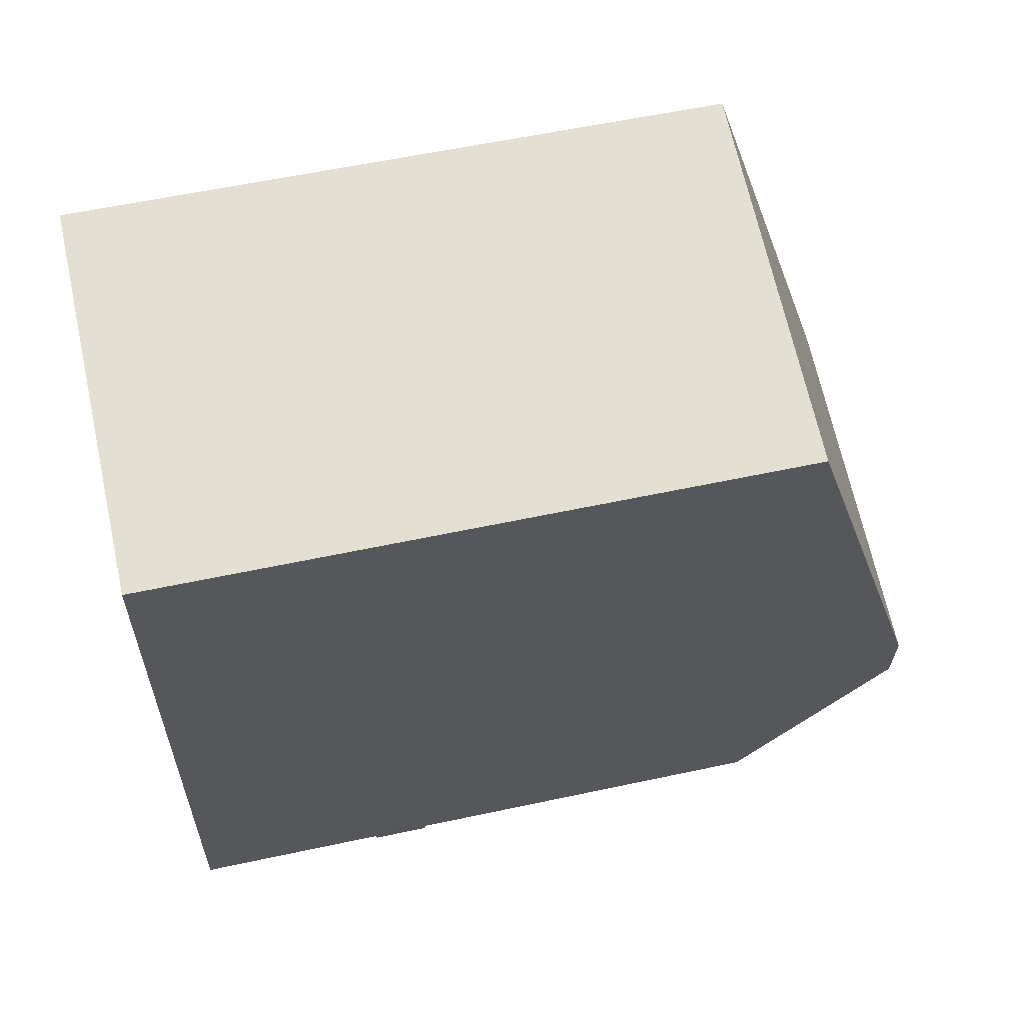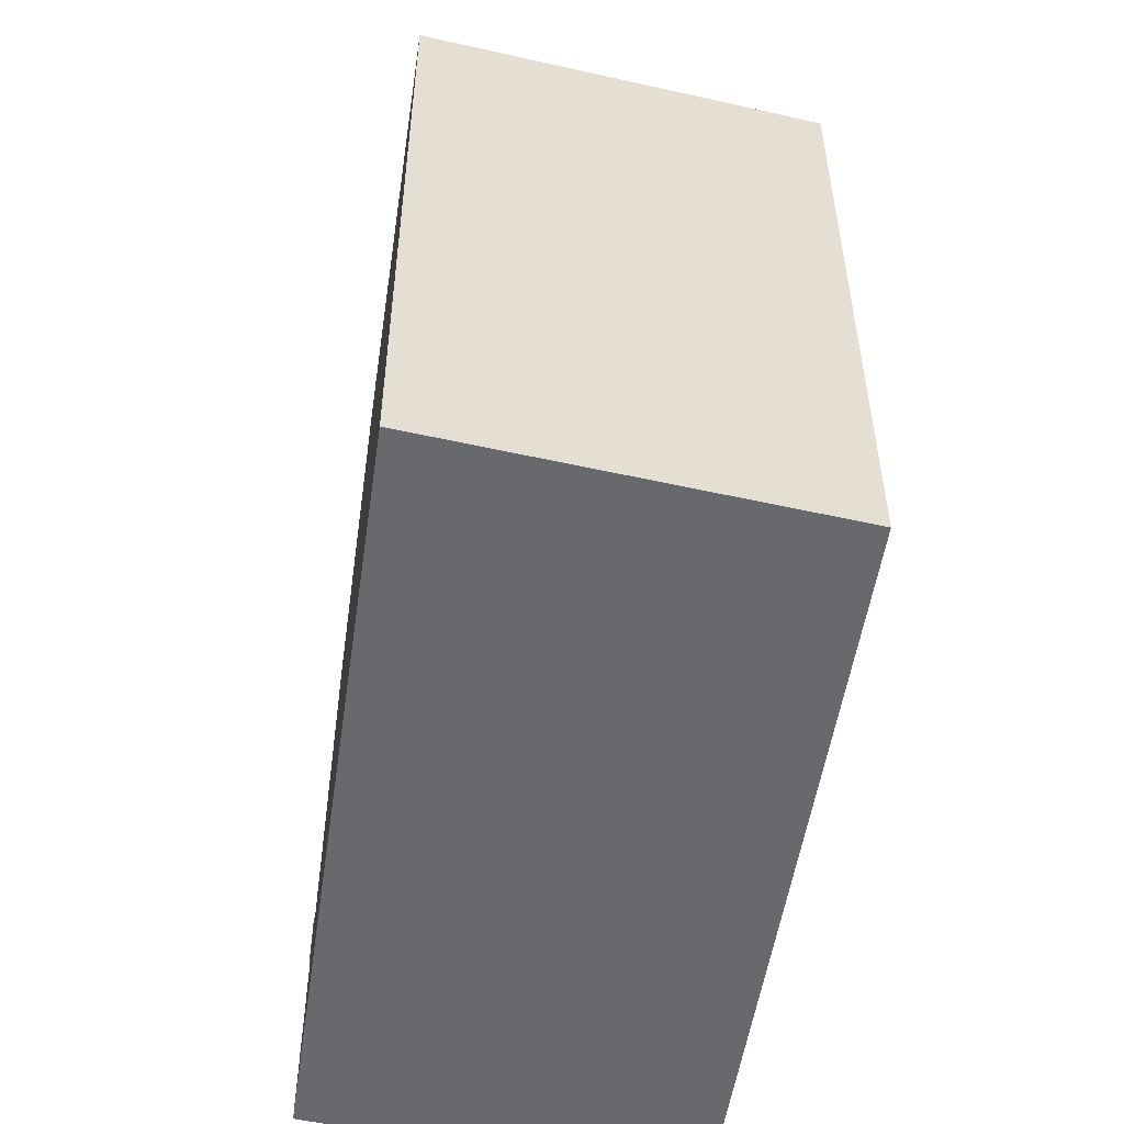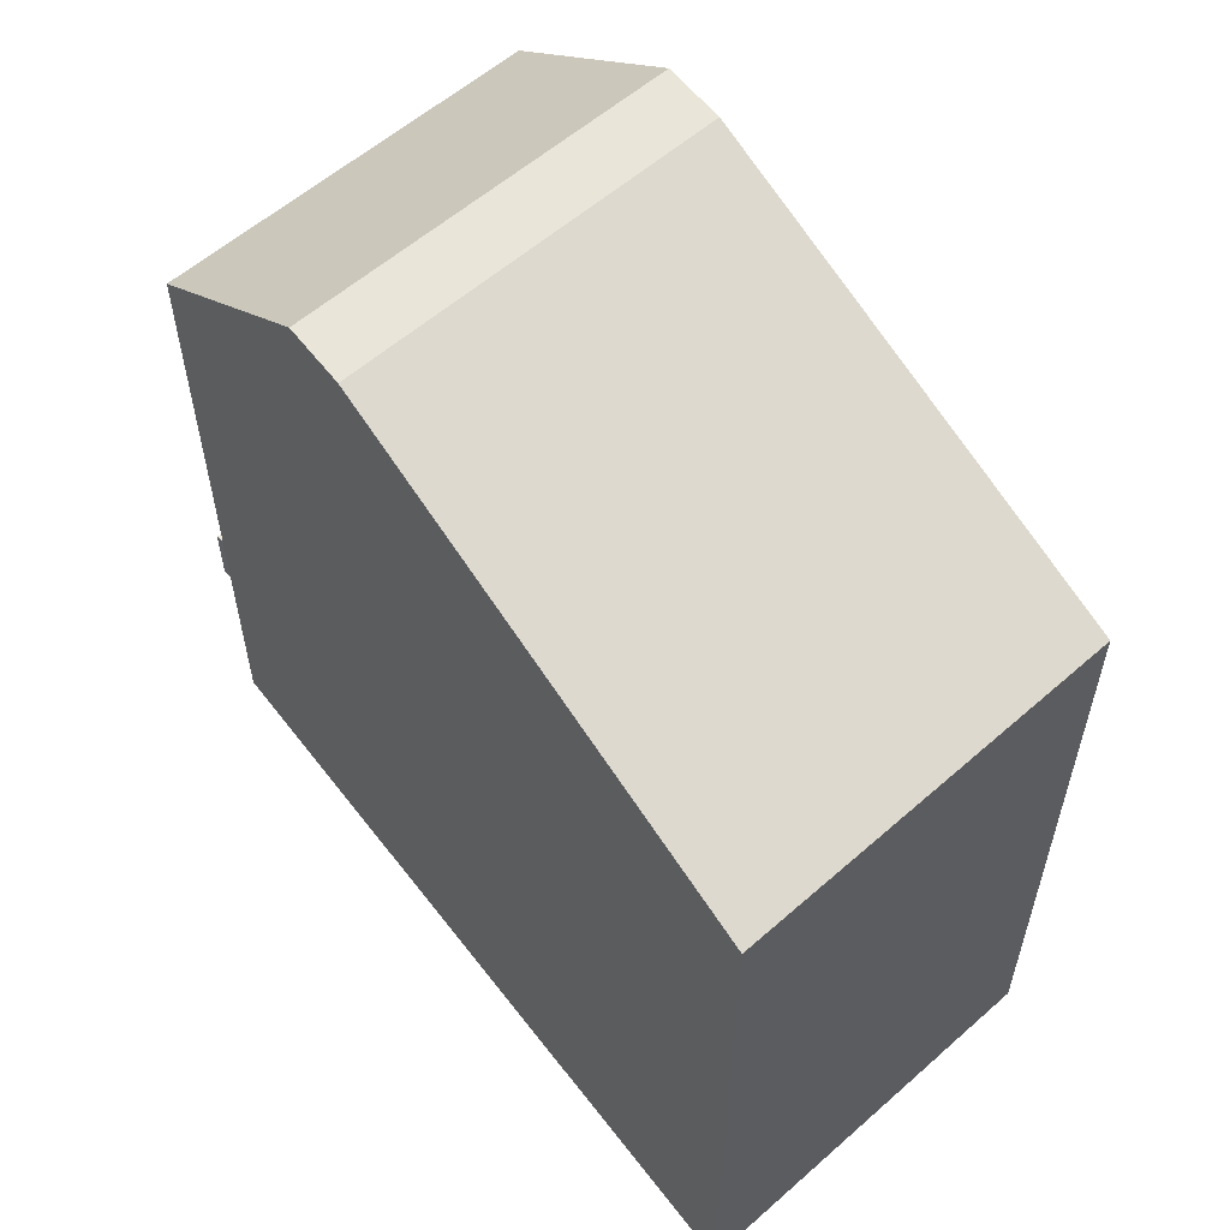
<metadata>
{"format":"obj","ext":"obj","renderer":"f3d","projection":"perspective","resolution":1024,"background":"white","views":[{"elev":57.7,"azim":77.4,"up":"+Z"},{"elev":-52.8,"azim":-3.3,"up":"+Y"},{"elev":57.9,"azim":-32.1,"up":"+Y"}]}
</metadata>
<code>
o Cube.1374_Cube.1452
v -12.91 -0.8325 18.83
v -12.91 -0.05274 18.83
v -12.99 -0.8325 17.91
v -12.99 -0.05274 17.91
v -12.45 -0.8325 18.74
v -12.45 -0.05274 18.74
v -12.53 -0.8325 17.83
v -12.53 -0.05274 17.83
v -12.91 -0.3677 18.83
v -12.99 -0.3677 17.91
v -12.53 -0.3639 17.83
v -12.45 -0.3677 18.74
v -12.99 -0.4486 17.91
v -12.53 -0.4486 17.83
v -12.45 -0.4486 18.74
v -12.91 -0.4486 18.83
v -12.91 -0.2801 18.83
v -12.99 -0.2721 17.91
v -12.53 -0.2721 17.83
v -12.45 -0.2801 18.74
v -12.91 -0.1166 18.83
v -12.99 -0.1157 17.91
v -12.53 -0.1157 17.83
v -12.45 -0.1166 18.74
v -12.91 -0.06651 18.83
v -12.99 -0.06651 17.91
v -12.53 -0.06651 17.83
v -12.45 -0.06651 18.74
v -12.99 -0.5912 17.91
v -12.53 -0.5912 17.83
v -12.45 -0.5912 18.74
v -12.91 -0.5912 18.83
v -12.91 -0.5199 18.83
v -12.99 -0.5199 17.91
v -12.53 -0.5199 17.83
v -12.45 -0.5199 18.74
v -12.72 -0.8325 17.86
v -12.72 -0.05274 17.86
v -12.64 -0.8325 18.78
v -12.64 -0.05274 18.78
v -12.64 -0.3677 18.78
v -12.72 -0.3654 17.86
v -12.72 -0.4486 17.86
v -12.64 -0.4486 18.78
v -12.64 -0.2801 18.78
v -12.72 -0.2721 17.86
v -12.64 -0.1166 18.78
v -12.72 -0.1157 17.86
v -12.64 -0.06651 18.78
v -12.72 -0.06651 17.86
v -12.64 -0.5912 18.78
v -12.72 -0.5912 17.86
v -12.64 -0.5199 18.78
v -12.72 -0.5199 17.86
v -12.61 -0.05274 17.84
v -12.53 -0.8325 18.76
v -12.61 -0.3645 17.84
v -12.61 -0.4486 17.84
v -12.61 -0.2721 17.84
v -12.61 -0.1157 17.84
v -12.61 -0.06651 17.84
v -12.61 -0.5912 17.84
v -12.61 -0.5199 17.84
v -12.61 -0.8325 17.84
v -12.53 -0.05274 18.76
v -12.53 -0.3677 18.76
v -12.53 -0.4486 18.76
v -12.53 -0.2801 18.76
v -12.53 -0.1166 18.76
v -12.53 -0.06651 18.76
v -12.53 -0.5912 18.76
v -12.53 -0.5199 18.76
v -12.82 -0.8325 17.88
v -12.73 -0.05274 18.79
v -12.73 -0.3677 18.79
v -12.73 -0.4486 18.79
v -12.73 -0.2801 18.79
v -12.73 -0.1166 18.79
v -12.73 -0.06651 18.79
v -12.73 -0.5912 18.79
v -12.73 -0.5199 18.79
v -12.82 -0.05274 17.88
v -12.73 -0.8325 18.79
v -12.82 -0.3662 17.88
v -12.82 -0.4486 17.88
v -12.82 -0.2721 17.88
v -12.82 -0.1157 17.88
v -12.82 -0.06651 17.88
v -12.82 -0.5912 17.88
v -12.82 -0.5199 17.88
v -12.92 -0.8325 17.9
v -12.84 -0.05274 18.81
v -12.84 -0.3677 18.81
v -12.84 -0.4486 18.81
v -12.84 -0.2801 18.81
v -12.84 -0.1166 18.81
v -12.84 -0.06651 18.81
v -12.84 -0.5912 18.81
v -12.84 -0.5199 18.81
v -12.92 -0.05274 17.9
v -12.84 -0.8325 18.81
v -12.92 -0.367 17.9
v -12.92 -0.4486 17.9
v -12.92 -0.2721 17.9
v -12.92 -0.1157 17.9
v -12.92 -0.06651 17.9
v -12.92 -0.5912 17.9
v -12.92 -0.5199 17.9
v -12.72 -0.1157 17.87
v -12.72 -0.2721 17.87
v -12.72 -0.3654 17.87
v -12.72 -0.4486 17.87
v -12.61 -0.3645 17.85
v -12.61 -0.4486 17.85
v -12.61 -0.2721 17.85
v -12.61 -0.1157 17.85
v -12.92 -0.367 17.9
v -12.81 -0.3662 17.88
v -12.92 -0.4486 17.9
v -12.81 -0.4486 17.88
v -12.92 -0.2721 17.9
v -12.81 -0.2721 17.88
v -12.92 -0.1157 17.9
v -12.81 -0.1157 17.88
v -13 -0.5199 17.9
v -13 -0.5912 17.9
v -12.54 -0.5199 17.81
v -12.54 -0.5912 17.81
v -12.61 -0.5912 17.83
v -12.61 -0.5199 17.83
v -12.82 -0.5912 17.87
v -12.72 -0.5912 17.85
v -12.82 -0.5199 17.87
v -12.72 -0.5199 17.85
v -12.92 -0.5912 17.88
v -12.92 -0.5199 17.88
v -12.97 -0.8325 18.16
v -12.97 0.1356 18.16
v -12.51 -0.8325 18.08
v -12.51 0.1356 18.08
v -12.51 -0.3652 18.08
v -12.97 -0.3677 18.16
v -12.97 -0.4486 18.16
v -12.51 -0.4486 18.08
v -12.51 -0.2748 18.08
v -12.97 -0.2748 18.16
v -12.51 -0.116 18.08
v -12.97 -0.116 18.16
v -12.51 -0.06651 18.08
v -12.97 -0.06651 18.16
v -12.51 -0.5912 18.08
v -12.97 -0.5912 18.16
v -12.51 -0.5199 18.08
v -12.97 -0.5199 18.16
v -12.7 0.1356 18.11
v -12.7 -0.8325 18.11
v -12.59 0.1356 18.09
v -12.59 -0.8325 18.09
v -12.79 -0.8325 18.13
v -12.79 0.1356 18.13
v -12.9 -0.8325 18.15
v -12.9 0.1356 18.15
v -12.97 -0.8325 18.24
v -12.5 0.1356 18.16
v -12.5 -0.3655 18.16
v -12.5 -0.4486 18.16
v -12.5 -0.2755 18.16
v -12.5 -0.1161 18.16
v -12.5 -0.06651 18.16
v -12.5 -0.5912 18.16
v -12.5 -0.5199 18.16
v -12.69 0.1356 18.19
v -12.69 -0.8325 18.19
v -12.58 0.1356 18.17
v -12.58 -0.8325 18.17
v -12.79 -0.8325 18.21
v -12.79 0.1356 18.21
v -12.89 -0.8325 18.23
v -12.89 0.1356 18.23
v -12.97 0.1356 18.24
v -12.5 -0.8325 18.16
v -12.97 -0.3677 18.24
v -12.97 -0.4486 18.24
v -12.97 -0.2755 18.24
v -12.97 -0.1161 18.24
v -12.97 -0.06651 18.24
v -12.97 -0.5912 18.24
v -12.97 -0.5199 18.24
f 150 138 4 26
f 61 55 8 27
f 169 164 6 28
f 97 92 2 25
f 175 181 5 56
f 179 180 2 92
f 94 93 9 16
f 166 165 12 15
f 58 57 11 14
f 143 142 10 13
f 154 143 13 34
f 63 58 14 35
f 171 166 15 36
f 99 94 16 33
f 93 95 17 9
f 165 167 20 12
f 57 59 19 11
f 142 146 18 10
f 95 96 21 17
f 167 168 24 20
f 59 60 23 19
f 146 148 22 18
f 96 97 25 21
f 168 169 28 24
f 60 61 27 23
f 148 150 26 22
f 101 98 32 1
f 181 170 31 5
f 64 62 30 7
f 137 152 29 3
f 98 99 33 32
f 170 171 36 31
f 52 89 131 132
f 152 154 34 29
f 29 34 125 126
f 71 72 53 51
f 73 89 52 37
f 56 71 51 39
f 87 88 50 48
f 69 70 49 47
f 86 87 48 46
f 68 69 47 45
f 84 86 46 42
f 66 68 45 41
f 72 67 44 53
f 90 85 43 54
f 85 84 42 43
f 67 66 41 44
f 174 172 40 65
f 176 173 39 83
f 70 65 40 49
f 88 82 38 50
f 28 6 65 70
f 164 174 65 6
f 15 12 66 67
f 36 15 67 72
f 12 20 68 66
f 20 24 69 68
f 24 28 70 69
f 5 31 71 56
f 31 36 72 71
f 108 90 133 136
f 37 52 62 64
f 48 50 61 60
f 58 43 112 114
f 42 46 59 57
f 54 43 58 63
f 46 48 109 110
f 173 175 56 39
f 50 38 55 61
f 106 100 82 88
f 178 176 83 101
f 102 84 118 117
f 108 103 85 90
f 102 104 86 84
f 42 57 113 111
f 105 106 88 87
f 91 107 89 73
f 30 62 129 128
f 51 53 81 80
f 39 51 80 83
f 47 49 79 78
f 45 47 78 77
f 41 45 77 75
f 53 44 76 81
f 44 41 75 76
f 172 177 74 40
f 49 40 74 79
f 90 54 134 133
f 3 29 107 91
f 22 26 106 105
f 18 22 105 104
f 10 18 104 102
f 34 13 103 108
f 13 10 102 103
f 163 178 101 1
f 26 4 100 106
f 80 81 99 98
f 83 80 98 101
f 78 79 97 96
f 77 78 96 95
f 75 77 95 93
f 81 76 94 99
f 76 75 93 94
f 177 179 92 74
f 79 74 92 97
f 110 109 116 115
f 112 111 113 114
f 119 117 118 120
f 121 123 124 122
f 57 58 114 113
f 85 103 119 120
f 59 46 110 115
f 104 105 123 121
f 84 85 120 118
f 86 104 121 122
f 48 60 116 109
f 105 87 124 123
f 103 102 117 119
f 87 86 122 124
f 60 59 115 116
f 43 42 111 112
f 129 130 127 128
f 131 133 134 132
f 132 134 130 129
f 135 136 133 131
f 126 125 136 135
f 63 35 127 130
f 107 29 126 135
f 35 30 128 127
f 62 52 132 129
f 34 108 136 125
f 89 107 135 131
f 54 63 130 134
f 82 100 162 160
f 3 91 161 137
f 38 82 160 155
f 91 73 159 161
f 37 64 158 156
f 8 55 157 140
f 73 37 156 159
f 55 38 155 157
f 187 188 154 152
f 30 35 153 151
f 163 187 152 137
f 7 30 151 139
f 185 186 150 148
f 23 27 149 147
f 184 185 148 146
f 19 23 147 145
f 182 184 146 142
f 11 19 145 141
f 35 14 144 153
f 188 183 143 154
f 183 182 142 143
f 14 11 141 144
f 100 4 138 162
f 64 7 139 158
f 27 8 140 149
f 186 180 138 150
f 25 2 180 186
f 16 9 182 183
f 33 16 183 188
f 9 17 184 182
f 17 21 185 184
f 21 25 186 185
f 1 32 187 163
f 32 33 188 187
f 160 162 179 177
f 137 161 178 163
f 155 160 177 172
f 161 159 176 178
f 156 158 175 173
f 140 157 174 164
f 159 156 173 176
f 157 155 172 174
f 151 153 171 170
f 139 151 170 181
f 147 149 169 168
f 145 147 168 167
f 141 145 167 165
f 153 144 166 171
f 144 141 165 166
f 162 138 180 179
f 158 139 181 175
f 149 140 164 169
o Window.042_Cube.1453
v -12.92 -0.221 17.9
v -12.92 -0.2258 17.9
v -12.92 -0.221 17.9
v -12.92 -0.2258 17.9
v -12.82 -0.221 17.88
v -12.82 -0.2258 17.88
v -12.82 -0.221 17.88
v -12.82 -0.2258 17.88
v -12.92 -0.1818 17.9
v -12.92 -0.1867 17.9
v -12.92 -0.1818 17.9
v -12.92 -0.1867 17.9
v -12.82 -0.1818 17.88
v -12.82 -0.1867 17.88
v -12.82 -0.1818 17.88
v -12.82 -0.1867 17.88
v -12.88 -0.1185 17.9
v -12.89 -0.1185 17.9
v -12.88 -0.1185 17.89
v -12.89 -0.1185 17.89
v -12.88 -0.257 17.9
v -12.89 -0.257 17.9
v -12.88 -0.257 17.89
v -12.89 -0.257 17.89
v -12.92 -0.1471 17.9
v -12.92 -0.1519 17.9
v -12.92 -0.1471 17.9
v -12.92 -0.1519 17.9
v -12.82 -0.1471 17.88
v -12.82 -0.1519 17.88
v -12.82 -0.1471 17.88
v -12.82 -0.1519 17.88
v -12.84 -0.1185 17.89
v -12.85 -0.1185 17.89
v -12.84 -0.1185 17.89
v -12.85 -0.1185 17.89
v -12.84 -0.257 17.89
v -12.85 -0.257 17.89
v -12.84 -0.257 17.89
v -12.85 -0.257 17.89
v -12.91 -0.2563 17.9
v -12.91 -0.2636 17.9
v -12.91 -0.2563 17.9
v -12.91 -0.2636 17.9
v -12.82 -0.2563 17.88
v -12.82 -0.2636 17.88
v -12.82 -0.2563 17.88
v -12.82 -0.2636 17.88
v -12.91 -0.1115 17.9
v -12.91 -0.1188 17.9
v -12.91 -0.1115 17.9
v -12.91 -0.1188 17.9
v -12.82 -0.1115 17.88
v -12.82 -0.1188 17.88
v -12.82 -0.1115 17.88
v -12.82 -0.1188 17.88
v -12.81 -0.1116 17.88
v -12.82 -0.1116 17.88
v -12.81 -0.1116 17.88
v -12.82 -0.1116 17.88
v -12.81 -0.2636 17.88
v -12.82 -0.2636 17.88
v -12.81 -0.2636 17.88
v -12.82 -0.2636 17.88
v -12.91 -0.1118 17.9
v -12.92 -0.1118 17.9
v -12.91 -0.1118 17.9
v -12.92 -0.1118 17.9
v -12.91 -0.2637 17.9
v -12.92 -0.2637 17.9
v -12.91 -0.2637 17.9
v -12.92 -0.2637 17.9
v -12.91 -0.2713 17.9
v -12.92 -0.2713 17.89
v -12.82 -0.2713 17.87
v -12.82 -0.2713 17.88
v -12.82 -0.2712 17.88
v -12.81 -0.2712 17.87
v -12.81 -0.2712 17.88
v -12.82 -0.2712 17.88
v -12.92 -0.2713 17.89
v -12.92 -0.2713 17.89
v -12.91 -0.2713 17.9
v -12.92 -0.2713 17.9
v -12.92 -0.2636 17.89
v -12.82 -0.2636 17.87
v -12.82 -0.2636 17.87
v -12.81 -0.2636 17.87
v -12.92 -0.2637 17.89
v -12.92 -0.2637 17.89
v -12.92 -0.269 17.89
v -12.82 -0.269 17.87
v -12.82 -0.269 17.87
v -12.81 -0.269 17.87
v -12.92 -0.269 17.89
v -12.92 -0.269 17.89
f 189 191 192 190
f 191 195 196 192
f 195 193 194 196
f 193 189 190 194
f 191 189 193 195
f 196 194 190 192
f 197 199 200 198
f 199 203 204 200
f 203 201 202 204
f 201 197 198 202
f 199 197 201 203
f 204 202 198 200
f 205 207 208 206
f 207 211 212 208
f 211 209 210 212
f 209 205 206 210
f 207 205 209 211
f 212 210 206 208
f 213 215 216 214
f 215 219 220 216
f 219 217 218 220
f 217 213 214 218
f 215 213 217 219
f 220 218 214 216
f 221 223 224 222
f 223 227 228 224
f 227 225 226 228
f 225 221 222 226
f 223 221 225 227
f 228 226 222 224
f 229 231 232 230
f 231 235 236 232
f 235 233 234 236
f 233 229 230 234
f 231 229 233 235
f 258 272 271 257
f 237 239 240 238
f 239 243 244 240
f 243 241 242 244
f 241 237 238 242
f 239 237 241 243
f 244 242 238 240
f 245 247 248 246
f 247 251 252 248
f 249 267 266 251
f 249 245 246 250
f 247 245 249 251
f 252 250 246 248
f 253 255 256 254
f 255 259 260 256
f 260 269 272 258
f 257 253 254 258
f 255 253 257 259
f 260 258 254 256
f 263 264 261 262
f 266 267 268 265
f 270 271 272 269
f 230 261 264 234
f 234 264 263 236
f 259 278 277 260
f 252 265 268 250
f 265 281 282 266
f 232 262 261 230
f 257 271 270 259
f 250 268 267 249
f 266 282 276 251
f 278 284 283 277
f 274 280 279 273
f 276 282 281 275
f 262 279 280 263
f 269 283 284 270
f 236 274 273 232
f 252 275 281 265
f 263 280 274 236
f 251 276 275 252
f 232 273 279 262
f 260 277 283 269
f 270 284 278 259
o Cube.1381_Cube.1466
v -12.72 -0.4447 17.87
v -12.72 -0.4485 17.87
v -12.72 -0.4447 17.86
v -12.72 -0.4485 17.86
v -12.61 -0.4447 17.85
v -12.61 -0.4485 17.85
v -12.61 -0.4447 17.84
v -12.61 -0.4485 17.84
v -12.72 -0.3902 17.87
v -12.72 -0.394 17.87
v -12.72 -0.3902 17.86
v -12.72 -0.394 17.86
v -12.61 -0.3902 17.85
v -12.61 -0.394 17.85
v -12.61 -0.3902 17.84
v -12.61 -0.394 17.84
v -12.66 -0.3627 17.86
v -12.67 -0.3627 17.86
v -12.67 -0.3627 17.85
v -12.67 -0.3627 17.85
v -12.66 -0.45 17.86
v -12.67 -0.45 17.86
v -12.67 -0.45 17.85
v -12.67 -0.45 17.85
v -12.72 -0.4172 17.87
v -12.72 -0.4209 17.87
v -12.72 -0.4172 17.86
v -12.72 -0.4209 17.86
v -12.61 -0.4172 17.85
v -12.61 -0.4209 17.85
v -12.61 -0.4172 17.84
v -12.61 -0.4209 17.84
v -12.61 -0.3627 17.85
v -12.61 -0.3627 17.85
v -12.61 -0.3627 17.84
v -12.61 -0.3627 17.84
v -12.61 -0.45 17.85
v -12.61 -0.45 17.85
v -12.61 -0.45 17.84
v -12.61 -0.45 17.84
v -12.72 -0.3627 17.87
v -12.72 -0.3627 17.87
v -12.72 -0.3627 17.86
v -12.72 -0.3627 17.86
v -12.72 -0.45 17.87
v -12.72 -0.45 17.87
v -12.72 -0.45 17.86
v -12.72 -0.45 17.86
v -12.72 -0.3644 17.87
v -12.72 -0.3681 17.87
v -12.72 -0.3644 17.86
v -12.72 -0.3681 17.86
v -12.61 -0.3644 17.85
v -12.61 -0.3681 17.85
v -12.61 -0.3644 17.84
v -12.61 -0.3681 17.84
f 285 287 288 286
f 287 291 292 288
f 291 289 290 292
f 289 285 286 290
f 287 285 289 291
f 292 290 286 288
f 293 295 296 294
f 295 299 300 296
f 299 297 298 300
f 297 293 294 298
f 295 293 297 299
f 300 298 294 296
f 301 303 304 302
f 303 307 308 304
f 307 305 306 308
f 305 301 302 306
f 303 301 305 307
f 308 306 302 304
f 309 311 312 310
f 311 315 316 312
f 315 313 314 316
f 313 309 310 314
f 311 309 313 315
f 316 314 310 312
f 317 319 320 318
f 319 323 324 320
f 323 321 322 324
f 321 317 318 322
f 319 317 321 323
f 324 322 318 320
f 325 327 328 326
f 327 331 332 328
f 331 329 330 332
f 329 325 326 330
f 327 325 329 331
f 332 330 326 328
f 333 335 336 334
f 335 339 340 336
f 339 337 338 340
f 337 333 334 338
f 335 333 337 339
f 340 338 334 336
o Cube.1382_Cube.1468
v -12.92 -0.4457 17.9
v -12.92 -0.4495 17.9
v -12.92 -0.4457 17.9
v -12.92 -0.4495 17.9
v -12.81 -0.4455 17.89
v -12.81 -0.4493 17.89
v -12.81 -0.4455 17.88
v -12.81 -0.4493 17.88
v -12.92 -0.3913 17.9
v -12.92 -0.395 17.9
v -12.92 -0.3913 17.9
v -12.92 -0.395 17.9
v -12.81 -0.3911 17.89
v -12.81 -0.3948 17.89
v -12.81 -0.3911 17.88
v -12.81 -0.3948 17.88
v -12.87 -0.3636 17.89
v -12.87 -0.3636 17.89
v -12.87 -0.3636 17.89
v -12.87 -0.3636 17.89
v -12.87 -0.451 17.89
v -12.87 -0.451 17.89
v -12.87 -0.451 17.89
v -12.87 -0.451 17.89
v -12.92 -0.4182 17.9
v -12.92 -0.4219 17.9
v -12.92 -0.4182 17.9
v -12.92 -0.4219 17.9
v -12.81 -0.418 17.89
v -12.81 -0.4217 17.89
v -12.81 -0.418 17.88
v -12.81 -0.4217 17.88
v -12.81 -0.3635 17.88
v -12.82 -0.3635 17.88
v -12.82 -0.3635 17.88
v -12.82 -0.3635 17.88
v -12.81 -0.4509 17.88
v -12.82 -0.4509 17.88
v -12.82 -0.4509 17.88
v -12.82 -0.4509 17.88
v -12.92 -0.3637 17.9
v -12.92 -0.3637 17.9
v -12.92 -0.3637 17.9
v -12.92 -0.3637 17.9
v -12.92 -0.451 17.9
v -12.92 -0.451 17.9
v -12.92 -0.451 17.9
v -12.92 -0.451 17.9
v -12.92 -0.3654 17.9
v -12.92 -0.3692 17.9
v -12.92 -0.3654 17.9
v -12.92 -0.3692 17.9
v -12.81 -0.3652 17.88
v -12.81 -0.369 17.88
v -12.81 -0.3652 17.88
v -12.81 -0.369 17.88
f 341 343 344 342
f 343 347 348 344
f 347 345 346 348
f 345 341 342 346
f 343 341 345 347
f 348 346 342 344
f 349 351 352 350
f 351 355 356 352
f 355 353 354 356
f 353 349 350 354
f 351 349 353 355
f 356 354 350 352
f 357 359 360 358
f 359 363 364 360
f 363 361 362 364
f 361 357 358 362
f 359 357 361 363
f 364 362 358 360
f 365 367 368 366
f 367 371 372 368
f 371 369 370 372
f 369 365 366 370
f 367 365 369 371
f 372 370 366 368
f 373 375 376 374
f 375 379 380 376
f 379 377 378 380
f 377 373 374 378
f 375 373 377 379
f 380 378 374 376
f 381 383 384 382
f 383 387 388 384
f 387 385 386 388
f 385 381 382 386
f 383 381 385 387
f 388 386 382 384
f 389 391 392 390
f 391 395 396 392
f 395 393 394 396
f 393 389 390 394
f 391 389 393 395
f 396 394 390 392

</code>
